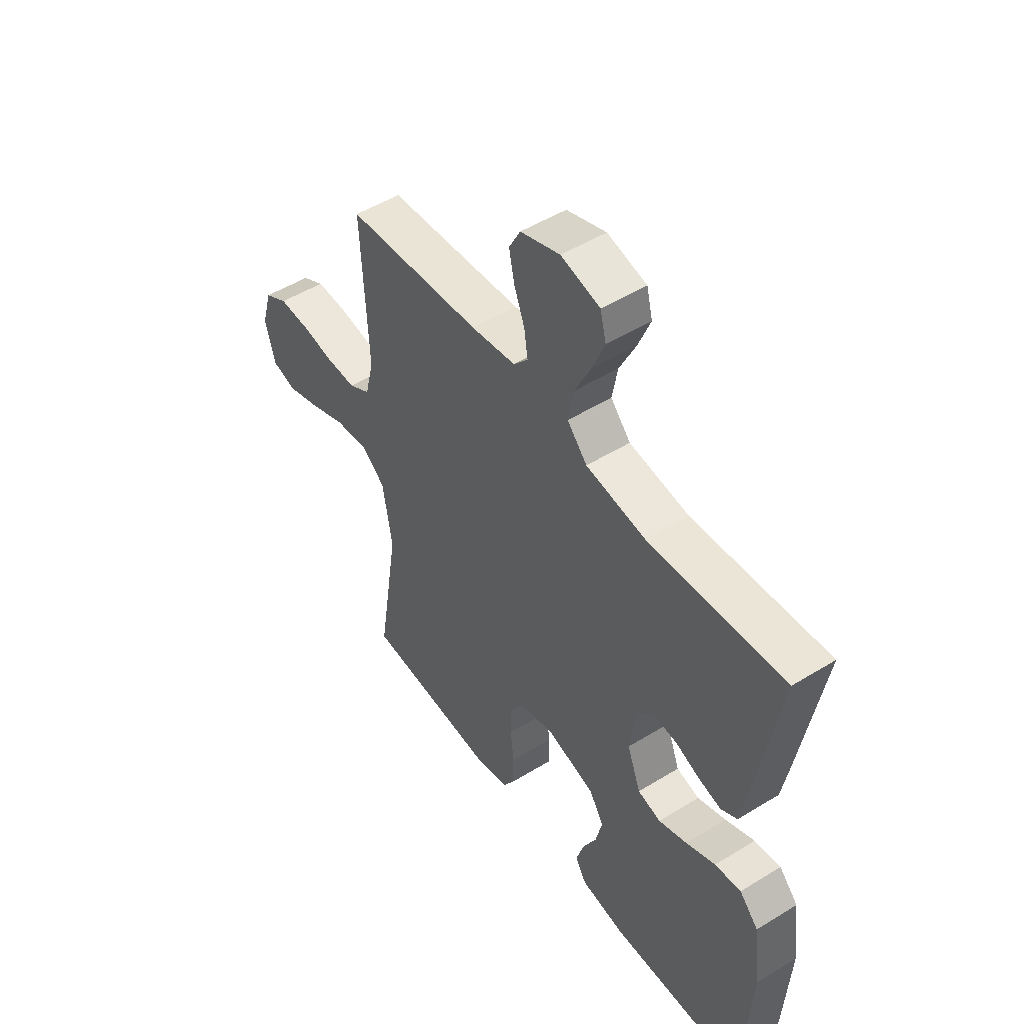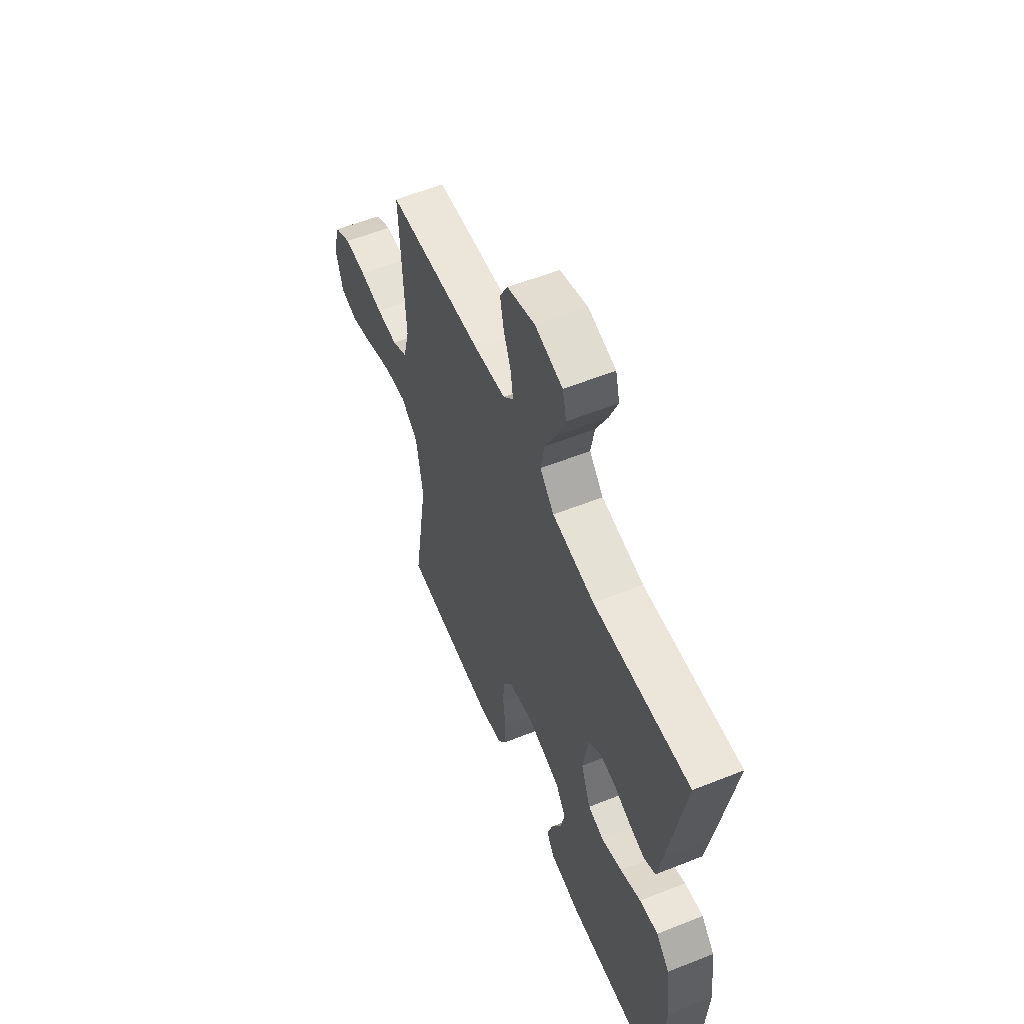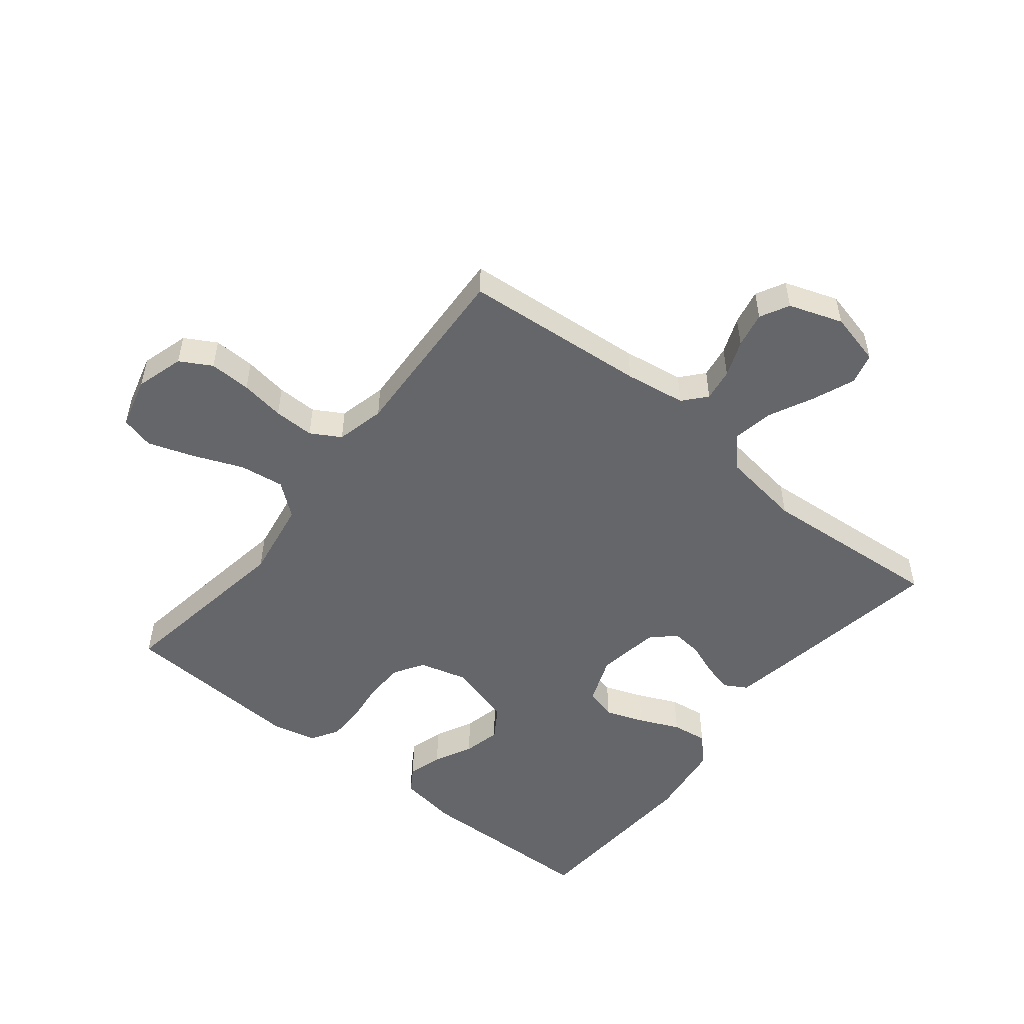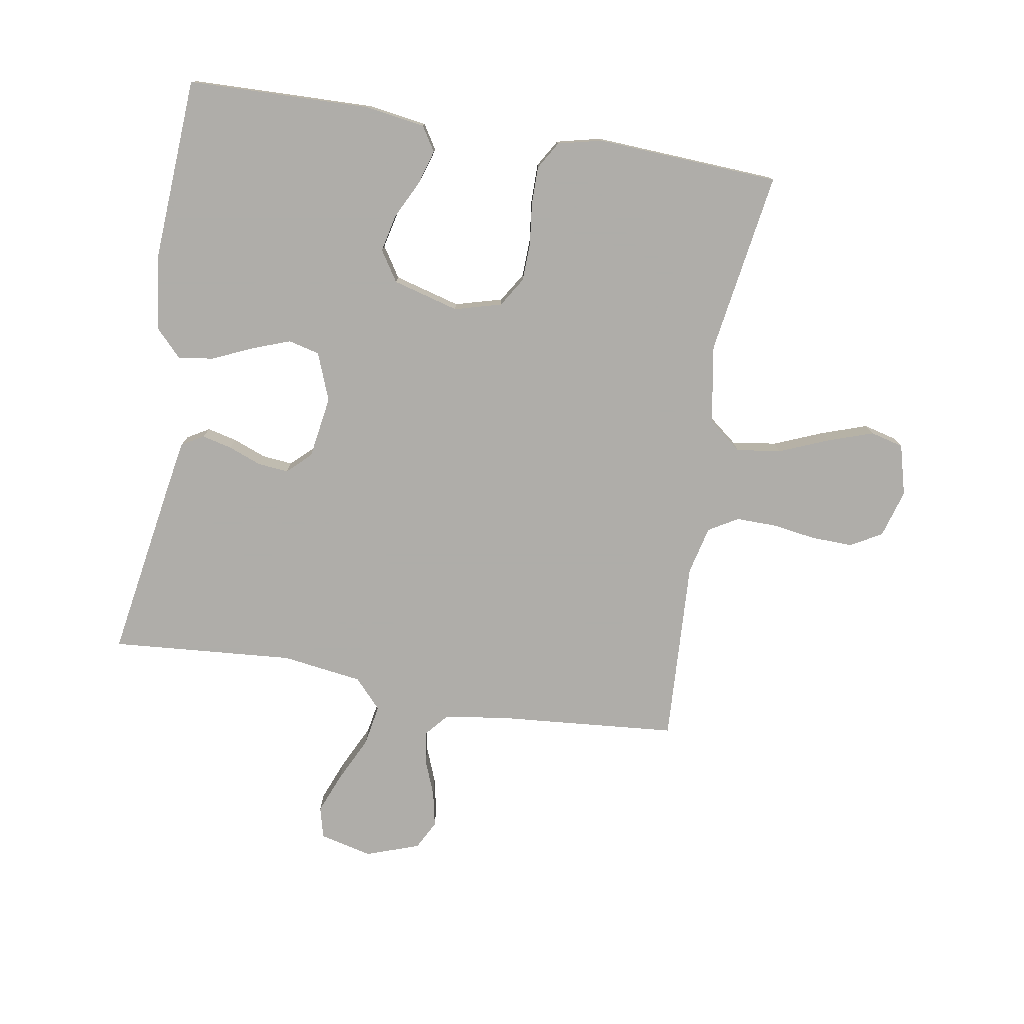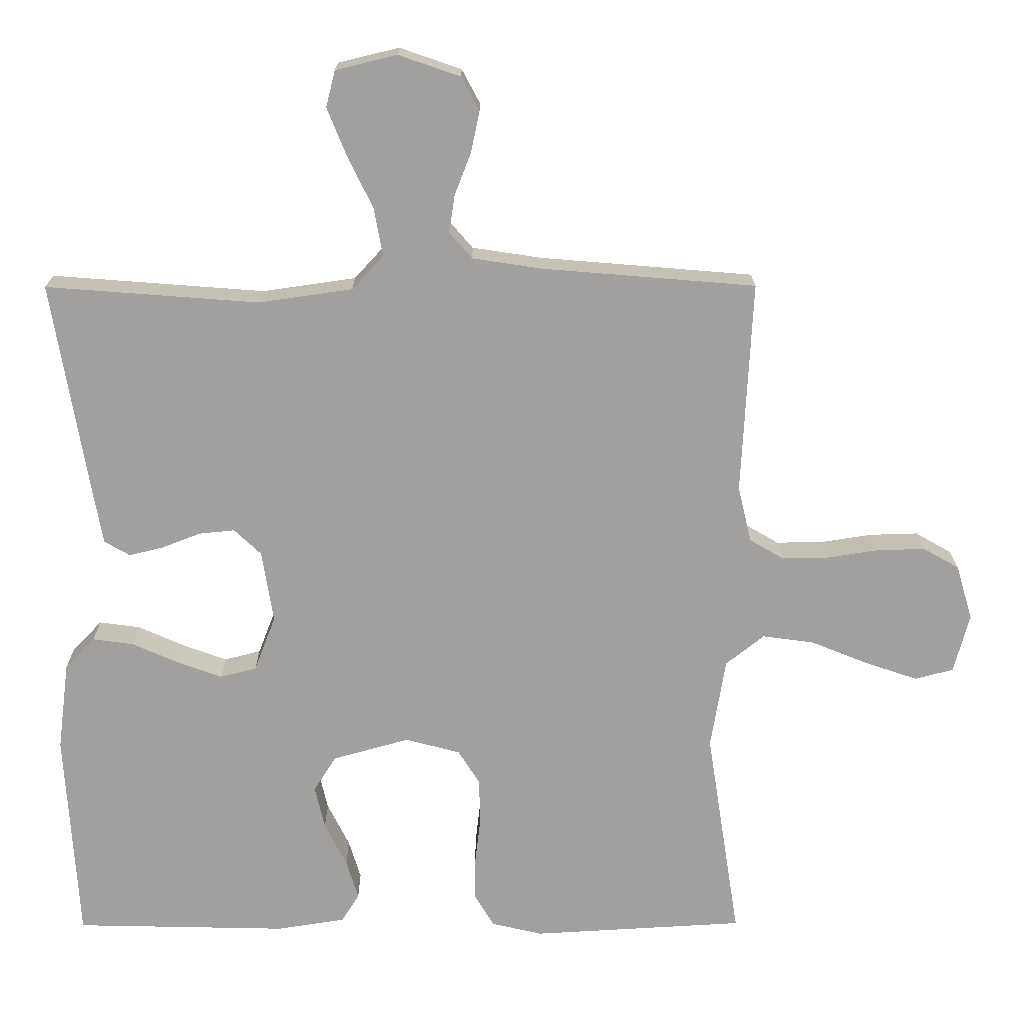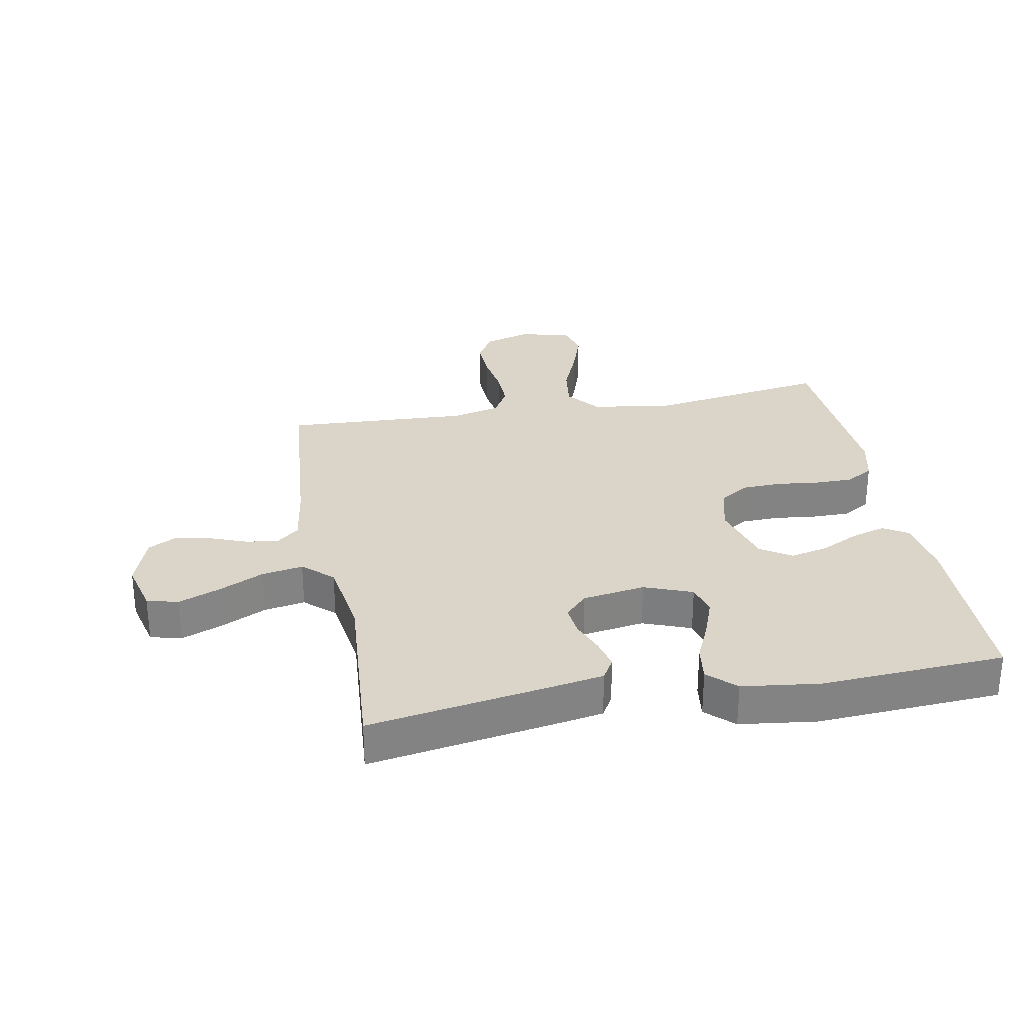
<metadata>
{"format":"obj","ext":"obj","renderer":"f3d","projection":"perspective","resolution":1024,"background":"white","views":[{"elev":50.2,"azim":55.9,"up":"+Z"},{"elev":57.6,"azim":67.5,"up":"+Z"},{"elev":-51.7,"azim":-38.6,"up":"+Y"},{"elev":-77.2,"azim":170.6,"up":"+Y"},{"elev":18.3,"azim":179.6,"up":"+Z"},{"elev":29.2,"azim":79.4,"up":"+Y"}]}
</metadata>
<code>
v -0.5 0.07 -0.5
v -0.453 0.07 -0.2
v -0.474 0.07 -0.072
v -0.528 0.07 -0.029
v -0.601 0.07 -0.039
v -0.682 0.07 -0.072
v -0.756 0.07 -0.097
v -0.81 0.07 -0.083
v -0.832 0.07 0
v -0.809 0.07 0.078
v -0.758 0.07 0.107
v -0.69 0.07 0.105
v -0.618 0.07 0.094
v -0.552 0.07 0.093
v -0.504 0.07 0.121
v -0.485 0.07 0.2
v -0.5 0.07 0.5
v -0.2 0.07 0.525
v -0.101 0.07 0.54
v -0.069 0.07 0.577
v -0.077 0.07 0.63
v -0.1 0.07 0.689
v -0.112 0.07 0.747
v -0.087 0.07 0.794
v 0 0.07 0.824
v 0.086 0.07 0.803
v 0.099 0.07 0.752
v 0.072 0.07 0.685
v 0.036 0.07 0.611
v 0.024 0.07 0.544
v 0.068 0.07 0.496
v 0.2 0.07 0.477
v 0.5 0.07 0.5
v 0.45 0.07 0.2
v 0.436 0.07 0.121
v 0.4 0.07 0.1
v 0.351 0.07 0.112
v 0.297 0.07 0.133
v 0.247 0.07 0.138
v 0.209 0.07 0.102
v 0.193 0.07 0
v 0.223 0.07 -0.078
v 0.274 0.07 -0.091
v 0.337 0.07 -0.068
v 0.402 0.07 -0.039
v 0.46 0.07 -0.031
v 0.502 0.07 -0.075
v 0.518 0.07 -0.2
v 0.5 0.07 -0.5
v 0.2 0.07 -0.507
v 0.103 0.07 -0.492
v 0.078 0.07 -0.452
v 0.095 0.07 -0.396
v 0.126 0.07 -0.334
v 0.14 0.07 -0.273
v 0.108 0.07 -0.223
v 0 0.07 -0.193
v -0.077 0.07 -0.214
v -0.107 0.07 -0.262
v -0.109 0.07 -0.325
v -0.101 0.07 -0.393
v -0.101 0.07 -0.455
v -0.128 0.07 -0.5
v -0.2 0.07 -0.517
v -0.5 0 -0.5
v -0.453 0 -0.2
v -0.474 0 -0.072
v -0.528 0 -0.029
v -0.601 0 -0.039
v -0.682 0 -0.072
v -0.756 0 -0.097
v -0.81 0 -0.083
v -0.832 0 0
v -0.809 0 0.078
v -0.758 0 0.107
v -0.69 0 0.105
v -0.618 0 0.094
v -0.552 0 0.093
v -0.504 0 0.121
v -0.485 0 0.2
v -0.5 0 0.5
v -0.2 0 0.525
v -0.101 0 0.54
v -0.069 0 0.577
v -0.077 0 0.63
v -0.1 0 0.689
v -0.112 0 0.747
v -0.087 0 0.794
v 0 0 0.824
v 0.086 0 0.803
v 0.099 0 0.752
v 0.072 0 0.685
v 0.036 0 0.611
v 0.024 0 0.544
v 0.068 0 0.496
v 0.2 0 0.477
v 0.5 0 0.5
v 0.45 0 0.2
v 0.436 0 0.121
v 0.4 0 0.1
v 0.351 0 0.112
v 0.297 0 0.133
v 0.247 0 0.138
v 0.209 0 0.102
v 0.193 0 0
v 0.223 0 -0.078
v 0.274 0 -0.091
v 0.337 0 -0.068
v 0.402 0 -0.039
v 0.46 0 -0.031
v 0.502 0 -0.075
v 0.518 0 -0.2
v 0.5 0 -0.5
v 0.2 0 -0.507
v 0.103 0 -0.492
v 0.078 0 -0.452
v 0.095 0 -0.396
v 0.126 0 -0.334
v 0.14 0 -0.273
v 0.108 0 -0.223
v 0 0 -0.193
v -0.077 0 -0.214
v -0.107 0 -0.262
v -0.109 0 -0.325
v -0.101 0 -0.393
v -0.101 0 -0.455
v -0.128 0 -0.5
v -0.2 0 -0.517
f 64 1 2
f 63 64 2
f 62 63 2
f 61 62 2
f 60 61 2
f 59 60 2 3
f 58 59 3 4
f 57 58 4
f 56 57 4
f 52 53 54
f 51 52 54
f 50 51 54
f 49 50 54
f 48 49 54
f 47 48 54
f 46 47 54
f 45 46 54
f 44 45 54
f 43 44 54 55
f 42 43 55 56
f 36 37 38
f 35 36 38
f 34 35 38
f 33 34 38
f 32 33 38
f 31 32 38 39
f 30 31 39 40
f 27 28 29
f 26 27 29
f 25 26 29
f 24 25 29
f 23 24 29
f 22 23 29
f 21 22 29
f 20 21 29 30
f 30 40 41
f 20 30 41
f 19 20 41
f 16 17 18
f 42 56 4
f 41 42 4
f 19 41 4
f 18 19 4
f 16 18 4
f 15 16 4
f 11 12 13
f 10 11 13
f 9 10 13
f 8 9 13
f 7 8 13
f 6 7 13
f 5 6 13
f 14 15 4 5
f 5 13 14
f 66 65 128
f 66 128 127
f 66 127 126
f 66 126 125
f 66 125 124
f 67 66 124 123
f 68 67 123 122
f 68 122 121
f 68 121 120
f 118 117 116
f 118 116 115
f 118 115 114
f 118 114 113
f 118 113 112
f 118 112 111
f 118 111 110
f 118 110 109
f 118 109 108
f 119 118 108 107
f 120 119 107 106
f 102 101 100
f 102 100 99
f 102 99 98
f 102 98 97
f 102 97 96
f 103 102 96 95
f 104 103 95 94
f 93 92 91
f 93 91 90
f 93 90 89
f 93 89 88
f 93 88 87
f 93 87 86
f 93 86 85
f 94 93 85 84
f 105 104 94
f 105 94 84
f 105 84 83
f 82 81 80
f 68 120 106
f 68 106 105
f 68 105 83
f 68 83 82
f 68 82 80
f 68 80 79
f 77 76 75
f 77 75 74
f 77 74 73
f 77 73 72
f 77 72 71
f 77 71 70
f 77 70 69
f 69 68 79 78
f 78 77 69
f 1 65 66 2
f 2 66 67 3
f 3 67 68 4
f 4 68 69 5
f 5 69 70 6
f 6 70 71 7
f 7 71 72 8
f 8 72 73 9
f 9 73 74 10
f 10 74 75 11
f 11 75 76 12
f 12 76 77 13
f 13 77 78 14
f 14 78 79 15
f 15 79 80 16
f 16 80 81 17
f 17 81 82 18
f 18 82 83 19
f 19 83 84 20
f 20 84 85 21
f 21 85 86 22
f 22 86 87 23
f 23 87 88 24
f 24 88 89 25
f 25 89 90 26
f 26 90 91 27
f 27 91 92 28
f 28 92 93 29
f 29 93 94 30
f 30 94 95 31
f 31 95 96 32
f 32 96 97 33
f 33 97 98 34
f 34 98 99 35
f 35 99 100 36
f 36 100 101 37
f 37 101 102 38
f 38 102 103 39
f 39 103 104 40
f 40 104 105 41
f 41 105 106 42
f 42 106 107 43
f 43 107 108 44
f 44 108 109 45
f 45 109 110 46
f 46 110 111 47
f 47 111 112 48
f 48 112 113 49
f 49 113 114 50
f 50 114 115 51
f 51 115 116 52
f 52 116 117 53
f 53 117 118 54
f 54 118 119 55
f 55 119 120 56
f 56 120 121 57
f 57 121 122 58
f 58 122 123 59
f 59 123 124 60
f 60 124 125 61
f 61 125 126 62
f 62 126 127 63
f 63 127 128 64
f 64 128 65 1

</code>
